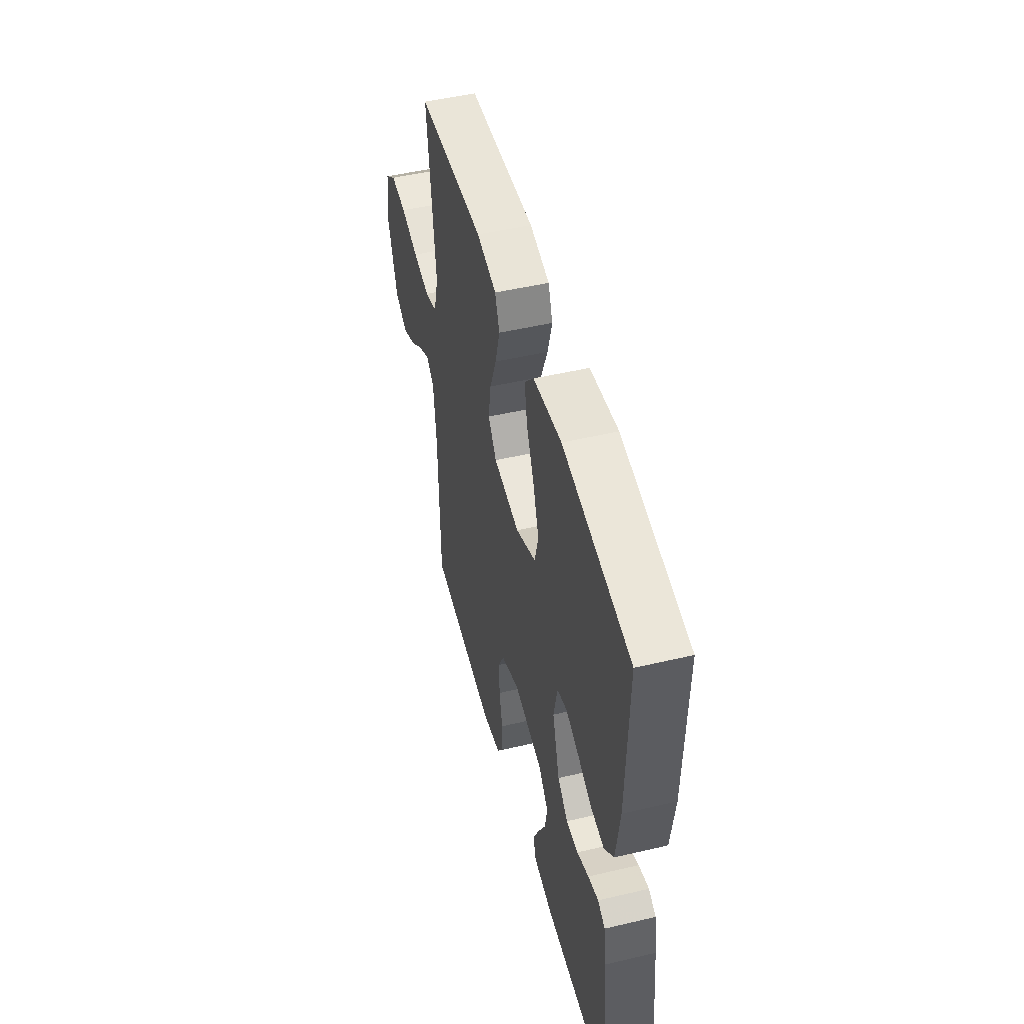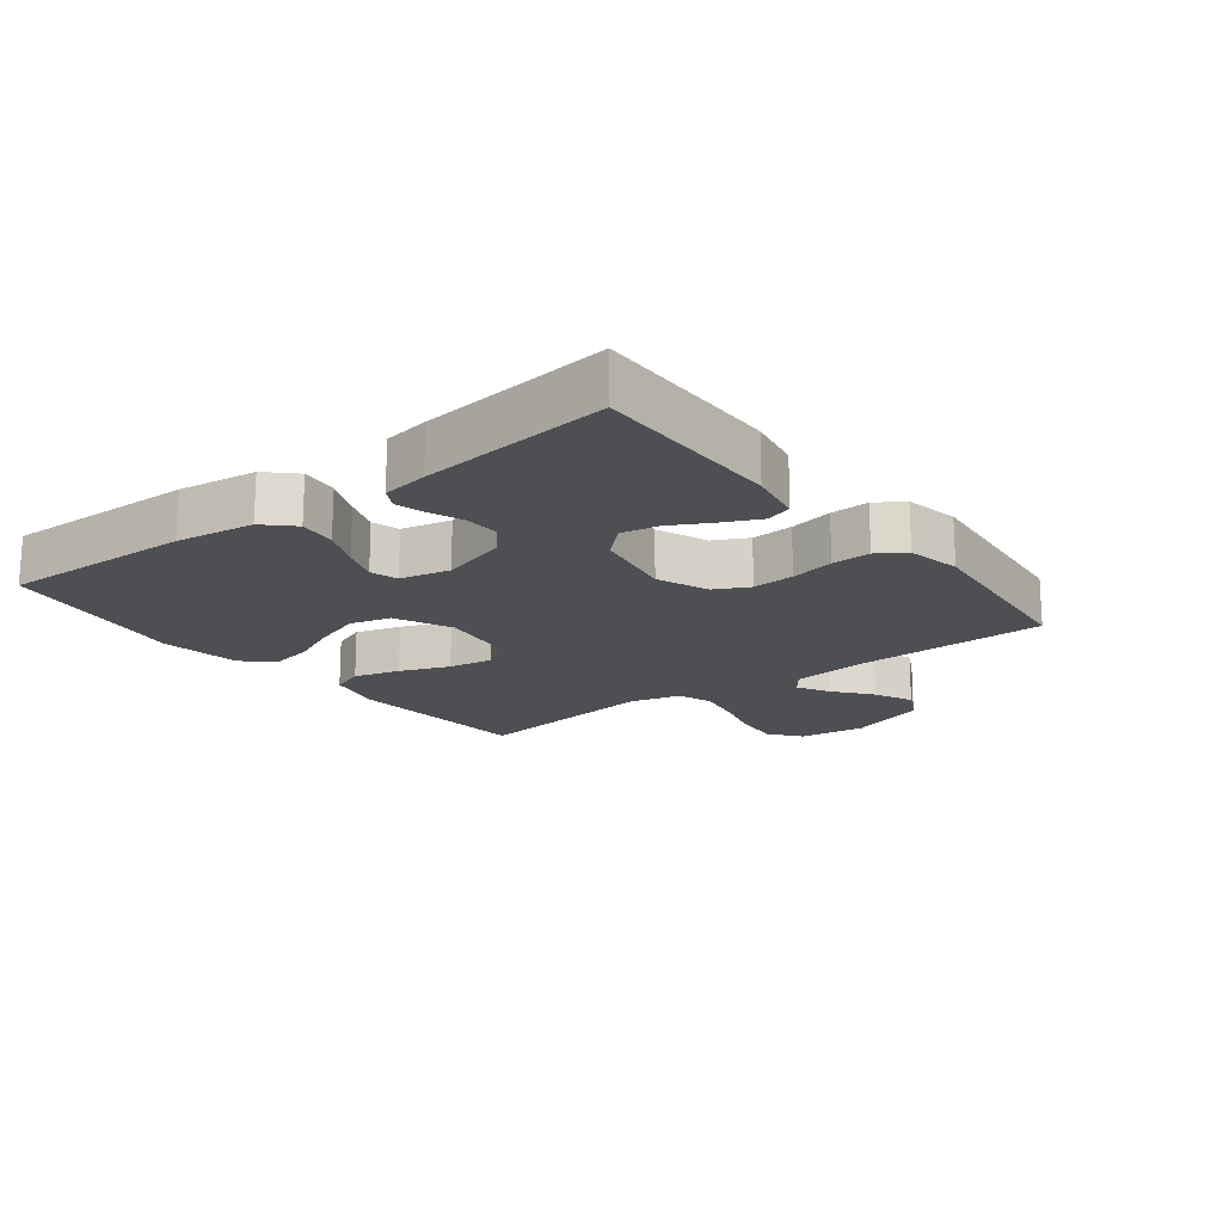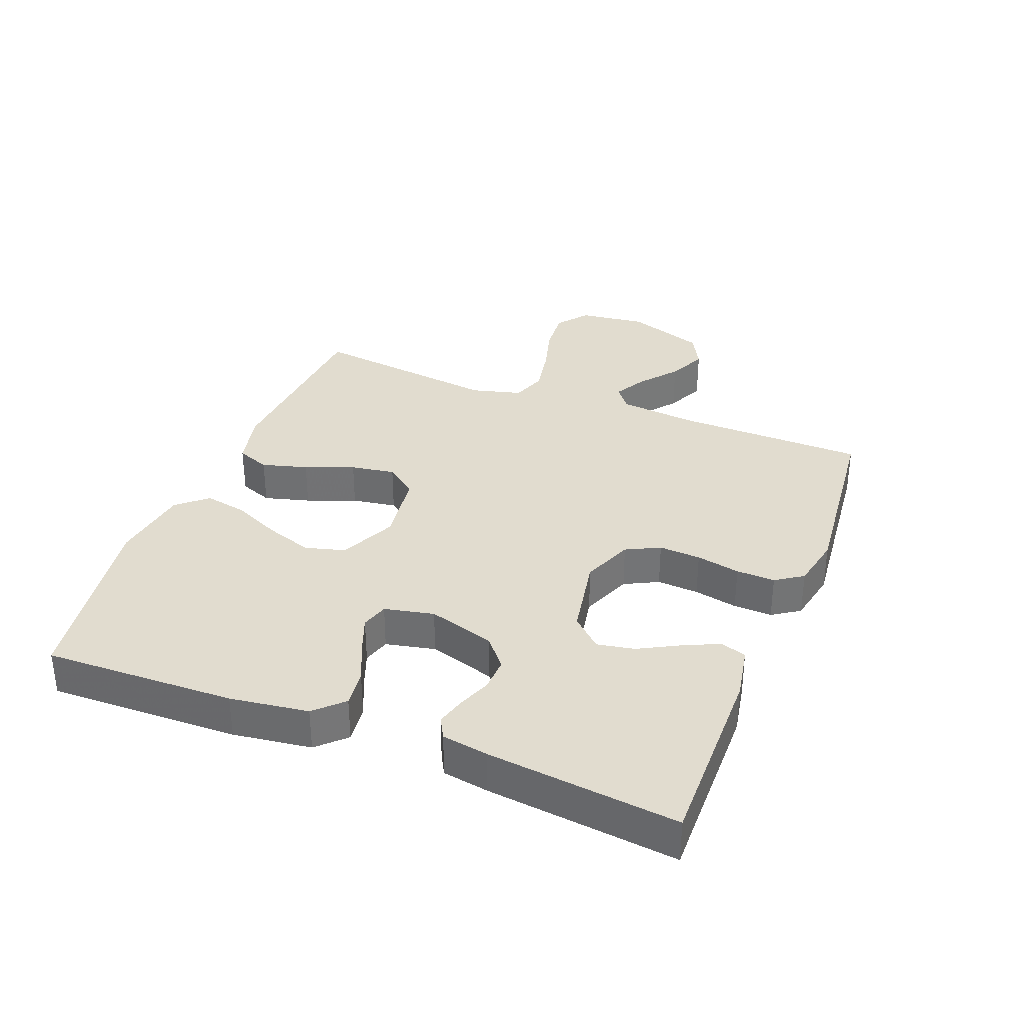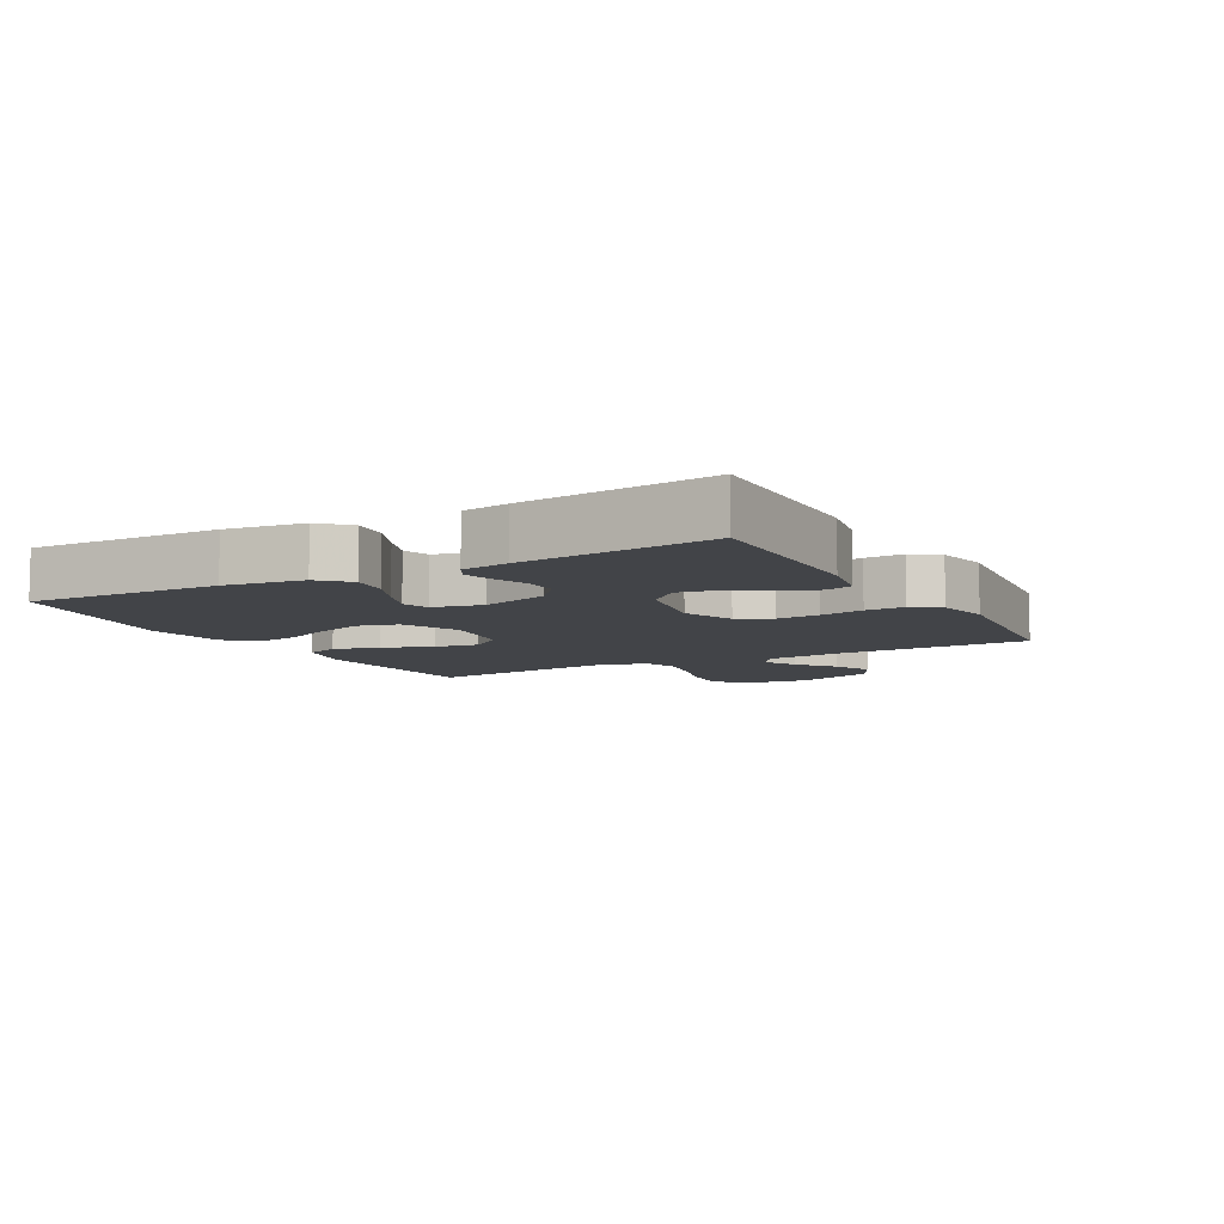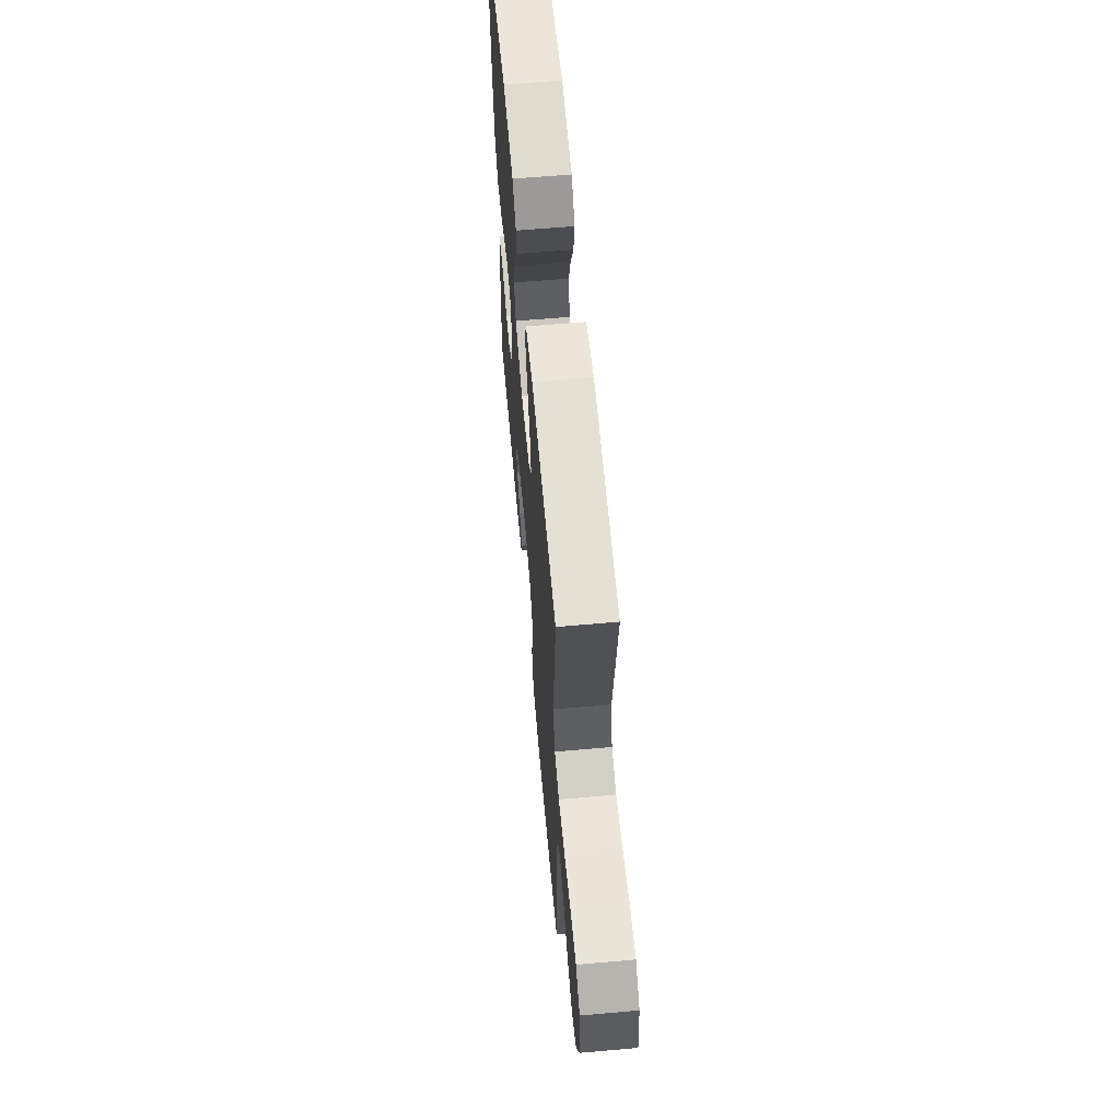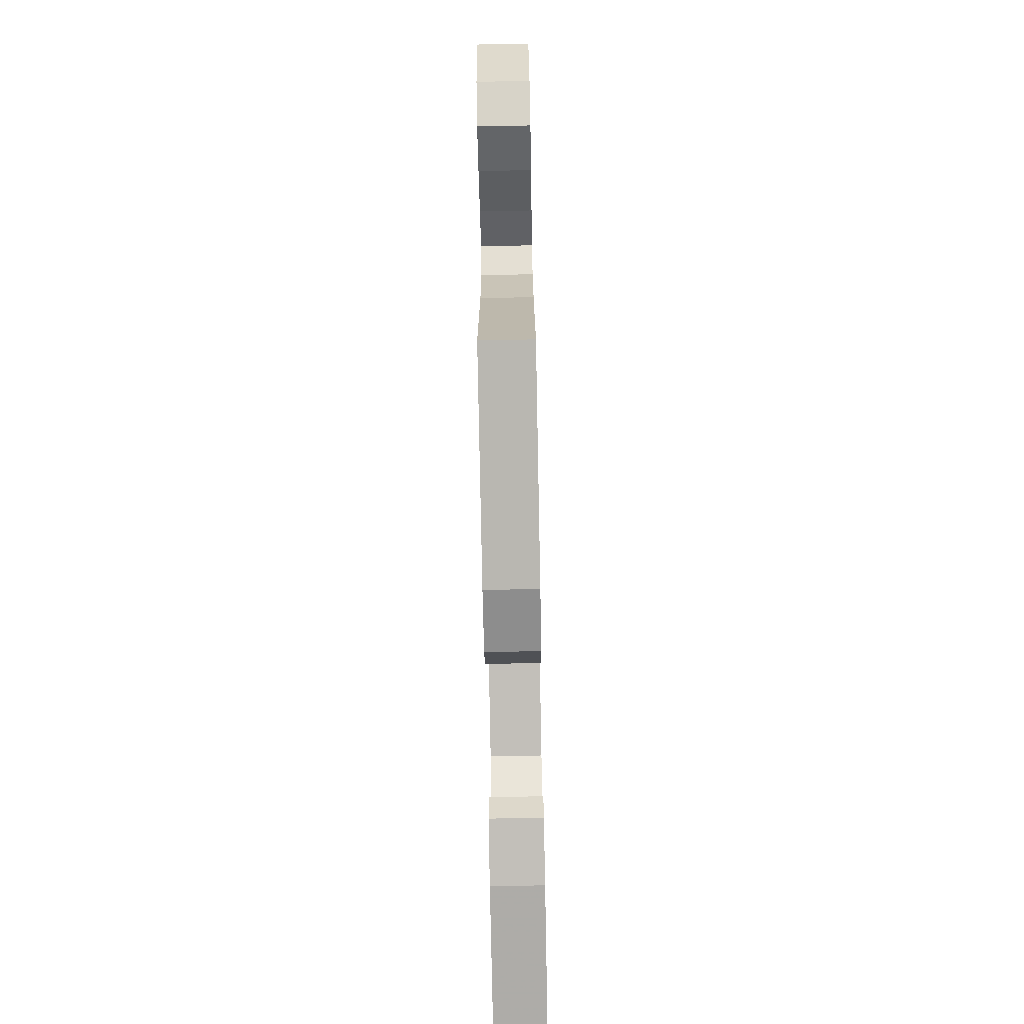
<metadata>
{"format":"obj","ext":"obj","renderer":"f3d","projection":"perspective","resolution":1024,"background":"white","views":[{"elev":49.2,"azim":75.4,"up":"+Z"},{"elev":-17.8,"azim":127.7,"up":"+Y"},{"elev":34.3,"azim":111.4,"up":"+Y"},{"elev":-8.0,"azim":118.7,"up":"+Y"},{"elev":62.3,"azim":-95.1,"up":"+Z"},{"elev":-76.0,"azim":-88.9,"up":"+Z"}]}
</metadata>
<code>
v -0.5 0.07 0.5
v -0.2 0.07 0.52
v -0.112 0.07 0.499
v -0.092 0.07 0.447
v -0.112 0.07 0.375
v -0.142 0.07 0.298
v -0.153 0.07 0.228
v -0.116 0.07 0.179
v 0 0.07 0.163
v 0.089 0.07 0.204
v 0.106 0.07 0.267
v 0.081 0.07 0.341
v 0.047 0.07 0.416
v 0.034 0.07 0.483
v 0.075 0.07 0.53
v 0.2 0.07 0.548
v 0.5 0.07 0.5
v 0.492 0.07 0.2
v 0.475 0.07 0.077
v 0.433 0.07 0.034
v 0.374 0.07 0.041
v 0.311 0.07 0.069
v 0.253 0.07 0.091
v 0.21 0.07 0.078
v 0.193 0.07 0
v 0.225 0.07 -0.105
v 0.271 0.07 -0.144
v 0.324 0.07 -0.142
v 0.376 0.07 -0.122
v 0.422 0.07 -0.109
v 0.455 0.07 -0.127
v 0.467 0.07 -0.2
v 0.5 0.07 -0.5
v 0.2 0.07 -0.496
v 0.115 0.07 -0.48
v 0.102 0.07 -0.439
v 0.128 0.07 -0.383
v 0.162 0.07 -0.32
v 0.173 0.07 -0.261
v 0.129 0.07 -0.214
v 0 0.07 -0.19
v -0.08 0.07 -0.222
v -0.107 0.07 -0.275
v -0.103 0.07 -0.341
v -0.089 0.07 -0.41
v -0.087 0.07 -0.471
v -0.116 0.07 -0.514
v -0.2 0.07 -0.531
v -0.5 0.07 -0.5
v -0.505 0.07 -0.2
v -0.518 0.07 -0.078
v -0.554 0.07 -0.05
v -0.605 0.07 -0.078
v -0.664 0.07 -0.125
v -0.725 0.07 -0.153
v -0.781 0.07 -0.124
v -0.824 0.07 0
v -0.811 0.07 0.106
v -0.762 0.07 0.144
v -0.691 0.07 0.138
v -0.612 0.07 0.116
v -0.538 0.07 0.102
v -0.483 0.07 0.121
v -0.462 0.07 0.2
v -0.5 0 0.5
v -0.2 0 0.52
v -0.112 0 0.499
v -0.092 0 0.447
v -0.112 0 0.375
v -0.142 0 0.298
v -0.153 0 0.228
v -0.116 0 0.179
v 0 0 0.163
v 0.089 0 0.204
v 0.106 0 0.267
v 0.081 0 0.341
v 0.047 0 0.416
v 0.034 0 0.483
v 0.075 0 0.53
v 0.2 0 0.548
v 0.5 0 0.5
v 0.492 0 0.2
v 0.475 0 0.077
v 0.433 0 0.034
v 0.374 0 0.041
v 0.311 0 0.069
v 0.253 0 0.091
v 0.21 0 0.078
v 0.193 0 0
v 0.225 0 -0.105
v 0.271 0 -0.144
v 0.324 0 -0.142
v 0.376 0 -0.122
v 0.422 0 -0.109
v 0.455 0 -0.127
v 0.467 0 -0.2
v 0.5 0 -0.5
v 0.2 0 -0.496
v 0.115 0 -0.48
v 0.102 0 -0.439
v 0.128 0 -0.383
v 0.162 0 -0.32
v 0.173 0 -0.261
v 0.129 0 -0.214
v 0 0 -0.19
v -0.08 0 -0.222
v -0.107 0 -0.275
v -0.103 0 -0.341
v -0.089 0 -0.41
v -0.087 0 -0.471
v -0.116 0 -0.514
v -0.2 0 -0.531
v -0.5 0 -0.5
v -0.505 0 -0.2
v -0.518 0 -0.078
v -0.554 0 -0.05
v -0.605 0 -0.078
v -0.664 0 -0.125
v -0.725 0 -0.153
v -0.781 0 -0.124
v -0.824 0 0
v -0.811 0 0.106
v -0.762 0 0.144
v -0.691 0 0.138
v -0.612 0 0.116
v -0.538 0 0.102
v -0.483 0 0.121
v -0.462 0 0.2
f 58 59 60 61
f 58 61 62
f 57 58 62
f 56 57 62 63
f 53 54 55 56
f 52 53 56 63
f 47 48 49 50
f 47 50 51
f 44 45 46 47
f 43 44 47 51
f 42 43 51 52
f 35 36 37 38
f 33 34 35 38
f 33 38 39
f 32 33 39 40
f 28 29 30 31
f 28 31 32 40
f 19 20 21 22
f 19 22 23
f 18 19 23
f 17 18 23 24
f 15 16 17 24
f 12 13 14 15
f 11 12 15 24
f 3 4 5 6
f 3 6 7
f 64 1 2 3
f 63 64 3 7
f 41 42 52 63
f 27 28 40 41
f 26 27 41 63
f 25 26 63
f 10 11 24 25
f 9 10 25
f 8 9 25 63
f 7 8 63
f 125 124 123 122
f 126 125 122
f 126 122 121
f 127 126 121 120
f 120 119 118 117
f 127 120 117 116
f 114 113 112 111
f 115 114 111
f 111 110 109 108
f 115 111 108 107
f 116 115 107 106
f 102 101 100 99
f 102 99 98 97
f 103 102 97
f 104 103 97 96
f 95 94 93 92
f 104 96 95 92
f 86 85 84 83
f 87 86 83
f 87 83 82
f 88 87 82 81
f 88 81 80 79
f 79 78 77 76
f 88 79 76 75
f 70 69 68 67
f 71 70 67
f 67 66 65 128
f 71 67 128 127
f 127 116 106 105
f 105 104 92 91
f 127 105 91 90
f 127 90 89
f 89 88 75 74
f 89 74 73
f 127 89 73 72
f 127 72 71
f 1 65 66 2
f 2 66 67 3
f 3 67 68 4
f 4 68 69 5
f 5 69 70 6
f 6 70 71 7
f 7 71 72 8
f 8 72 73 9
f 9 73 74 10
f 10 74 75 11
f 11 75 76 12
f 12 76 77 13
f 13 77 78 14
f 14 78 79 15
f 15 79 80 16
f 16 80 81 17
f 17 81 82 18
f 18 82 83 19
f 19 83 84 20
f 20 84 85 21
f 21 85 86 22
f 22 86 87 23
f 23 87 88 24
f 24 88 89 25
f 25 89 90 26
f 26 90 91 27
f 27 91 92 28
f 28 92 93 29
f 29 93 94 30
f 30 94 95 31
f 31 95 96 32
f 32 96 97 33
f 33 97 98 34
f 34 98 99 35
f 35 99 100 36
f 36 100 101 37
f 37 101 102 38
f 38 102 103 39
f 39 103 104 40
f 40 104 105 41
f 41 105 106 42
f 42 106 107 43
f 43 107 108 44
f 44 108 109 45
f 45 109 110 46
f 46 110 111 47
f 47 111 112 48
f 48 112 113 49
f 49 113 114 50
f 50 114 115 51
f 51 115 116 52
f 52 116 117 53
f 53 117 118 54
f 54 118 119 55
f 55 119 120 56
f 56 120 121 57
f 57 121 122 58
f 58 122 123 59
f 59 123 124 60
f 60 124 125 61
f 61 125 126 62
f 62 126 127 63
f 63 127 128 64
f 64 128 65 1

</code>
